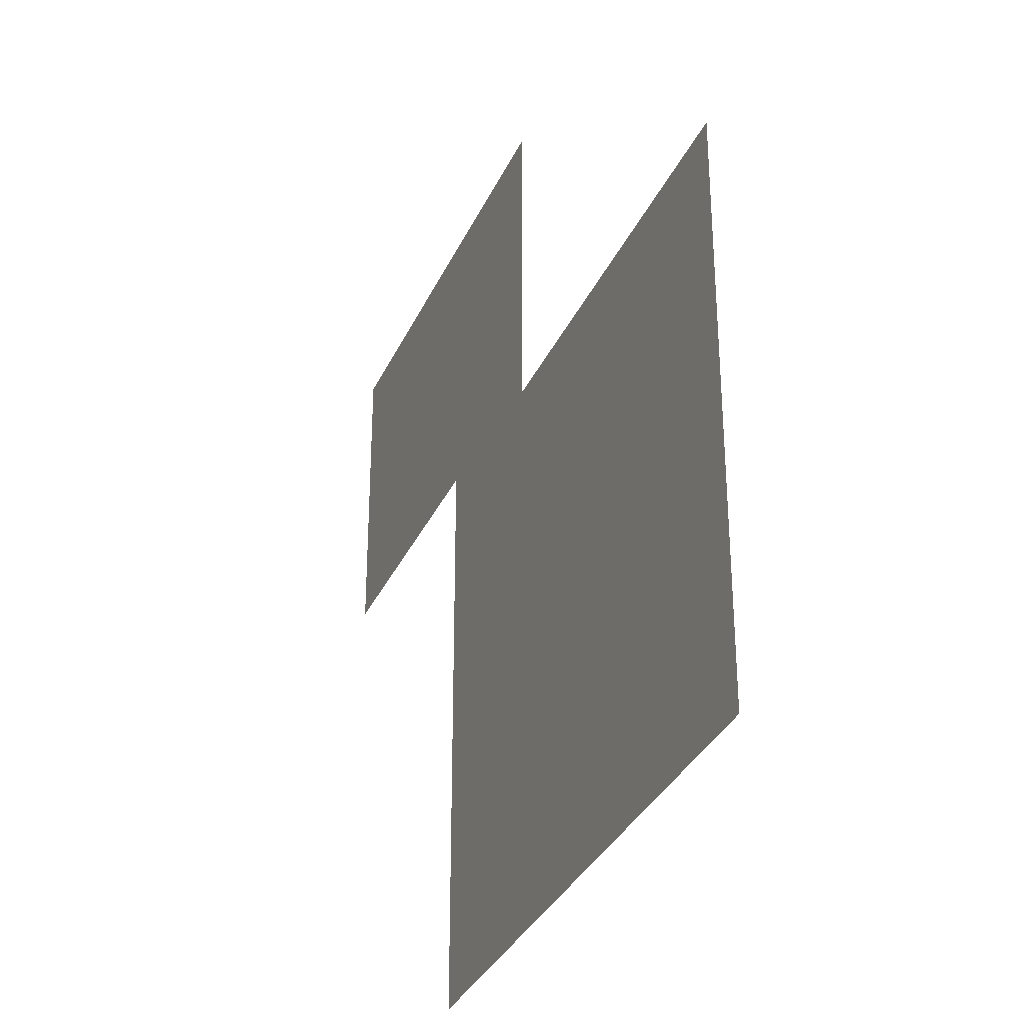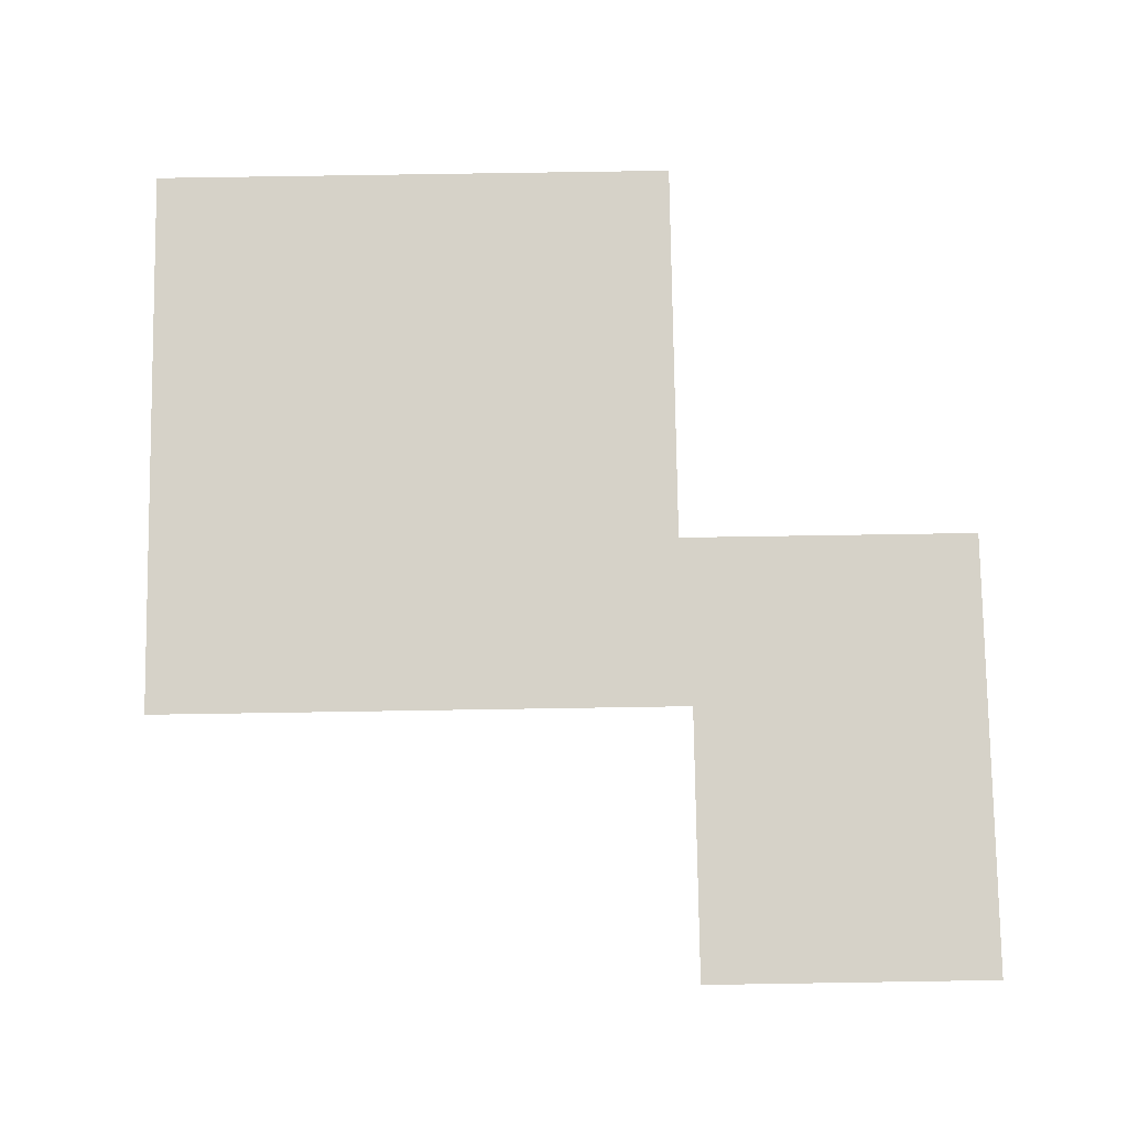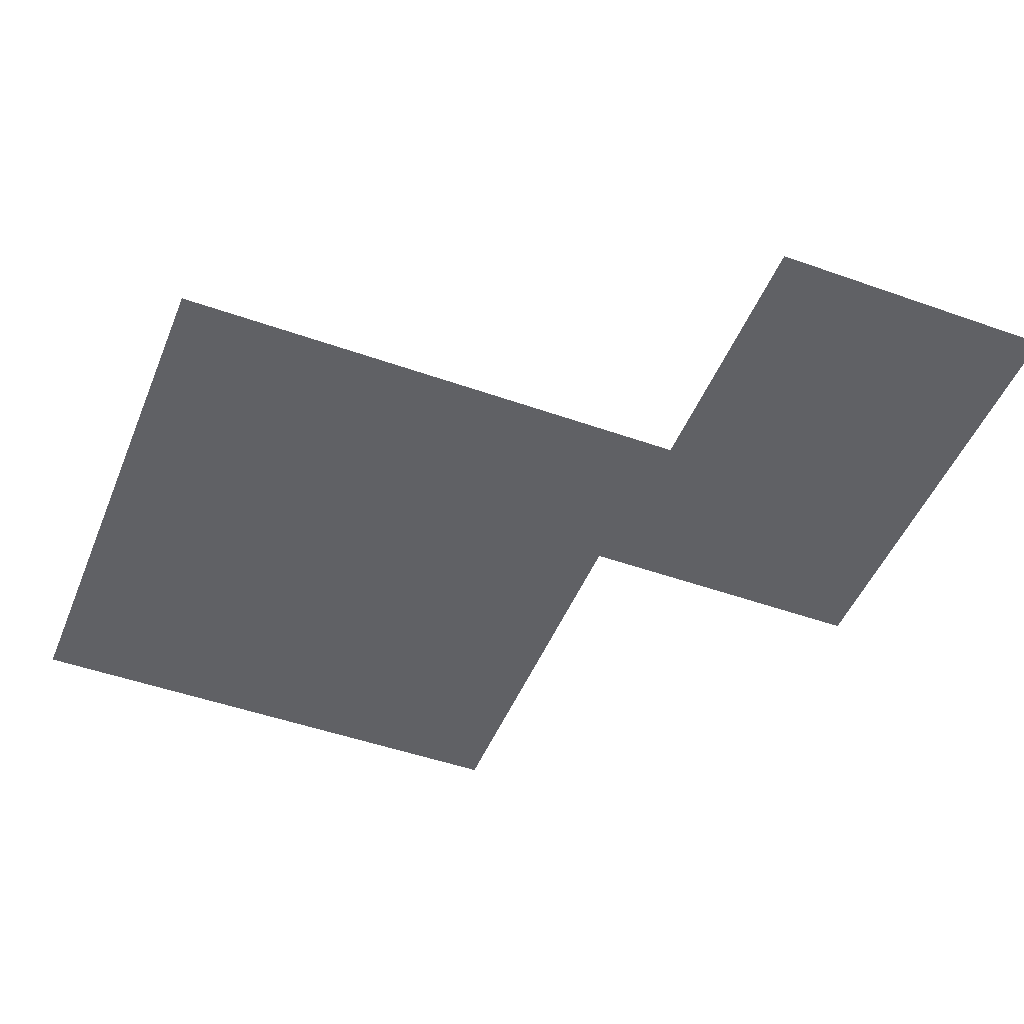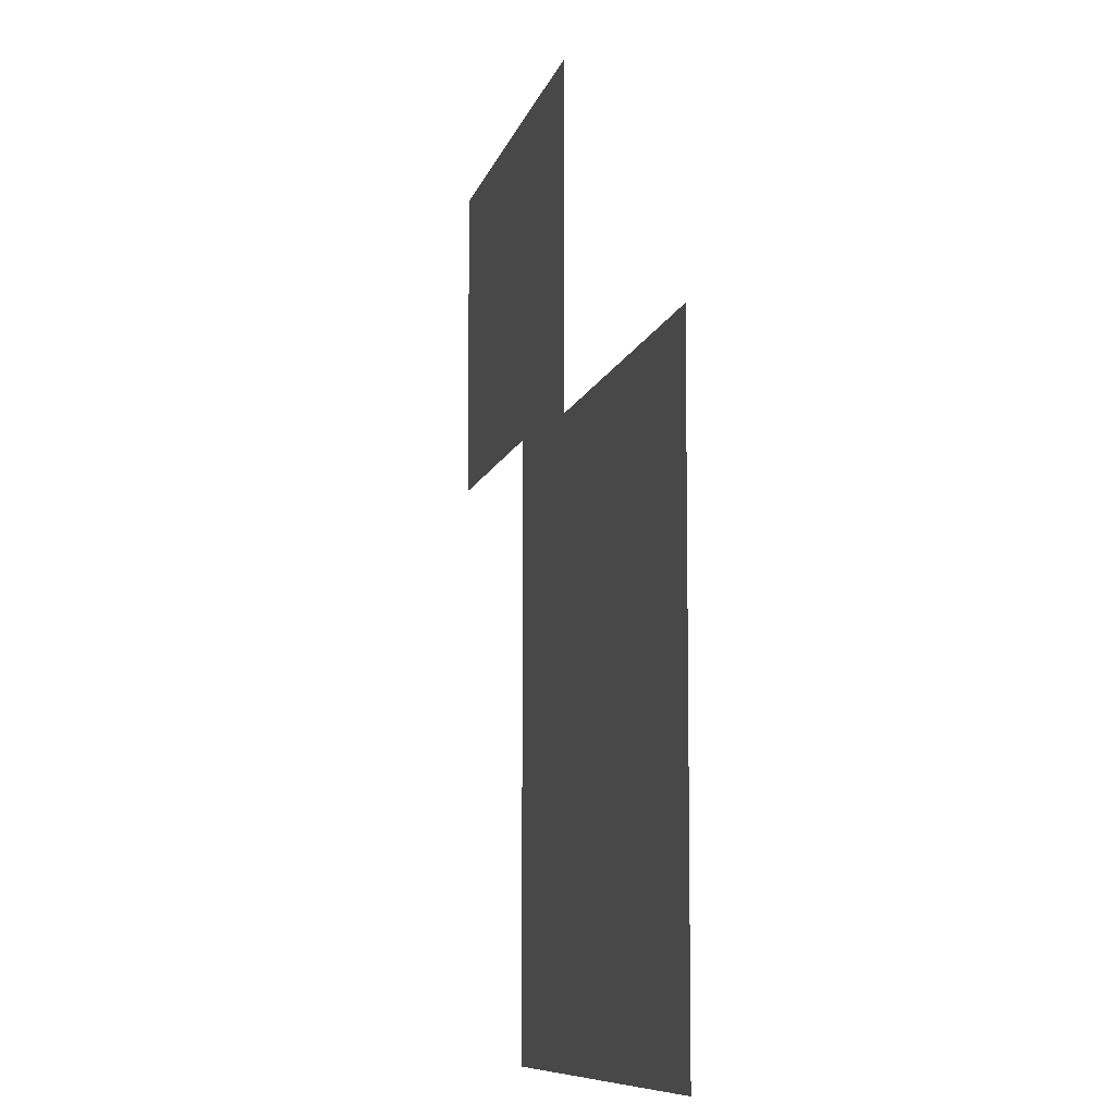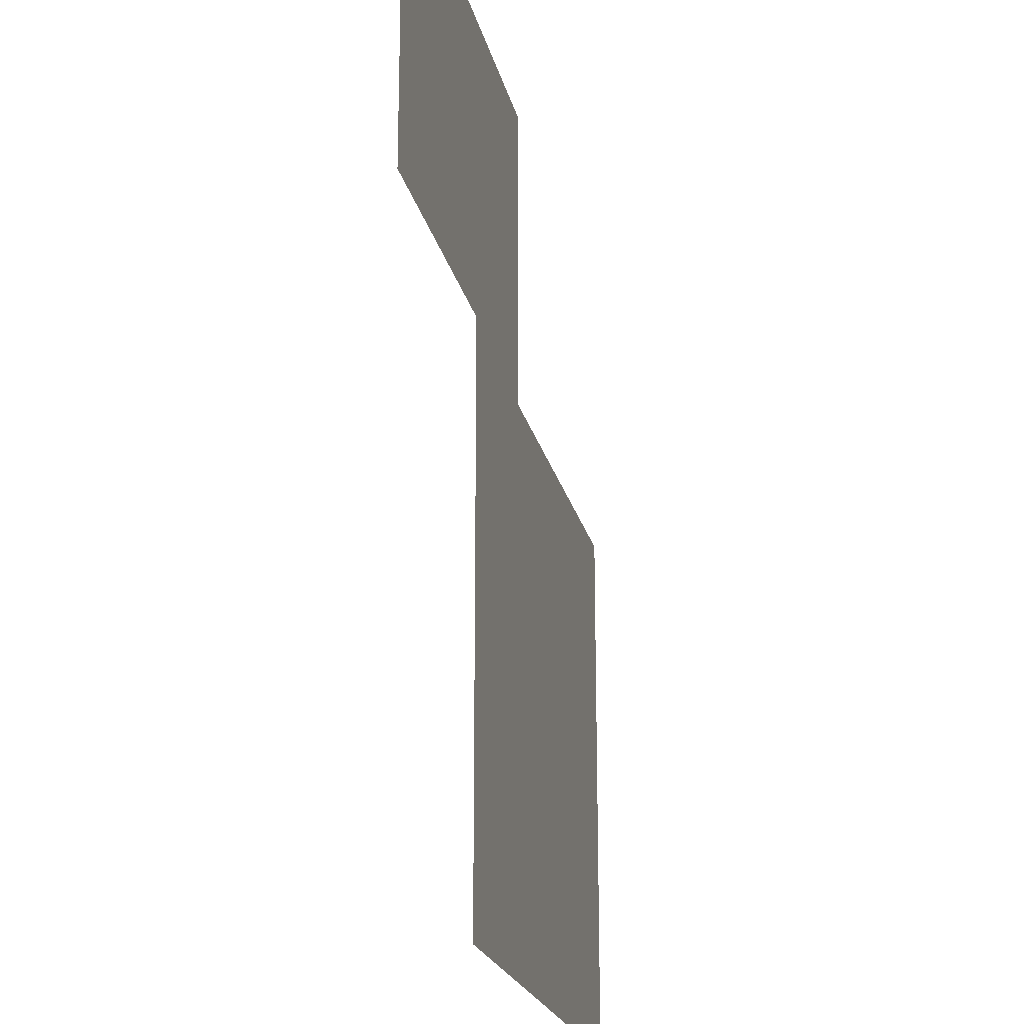
<metadata>
{"format":"obj","ext":"obj","renderer":"f3d","projection":"perspective","resolution":1024,"background":"white","views":[{"elev":-33.2,"azim":68.3,"up":"+Z"},{"elev":77.9,"azim":-90.9,"up":"+Y"},{"elev":-48.2,"azim":-111.7,"up":"+Y"},{"elev":-8.4,"azim":77.9,"up":"+Z"},{"elev":-20.8,"azim":-77.9,"up":"+Z"}]}
</metadata>
<code>
o templates-intFloor-base-hardwood-x-surface
v -2.42 0 -6.92
v 0.42 -0 1.92
v 6.92 0 -6.92
v 6.92 -0 1.92
v -2.42 -0 2.08
v 0.42 -0 6.92
v -6.92 -0 2.08
v -6.92 -0 6.92
f 1 2 3
f 4 3 2
f 2 5 6
f 7 8 5
f 6 5 8
f 2 1 5

</code>
